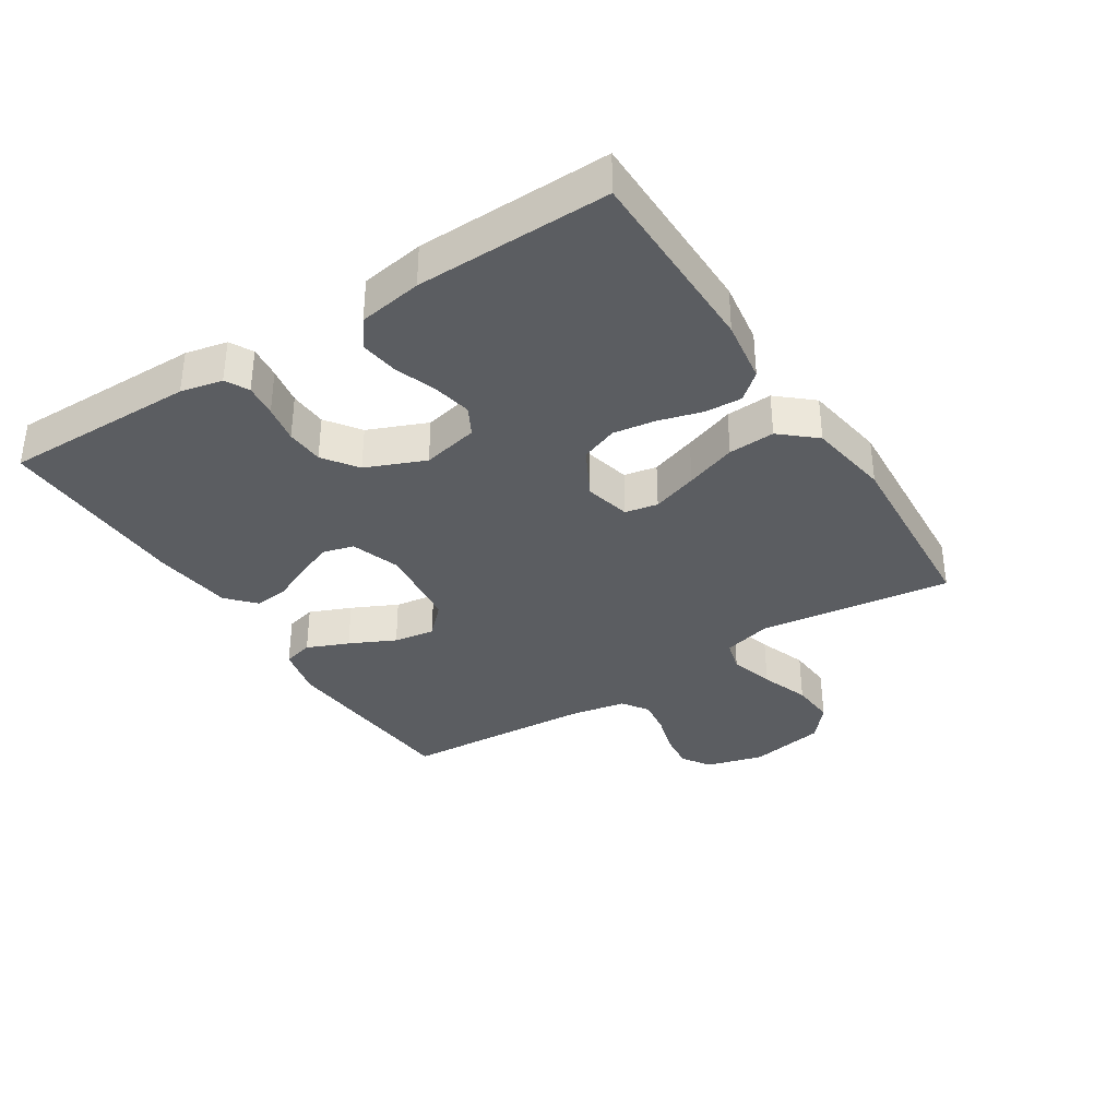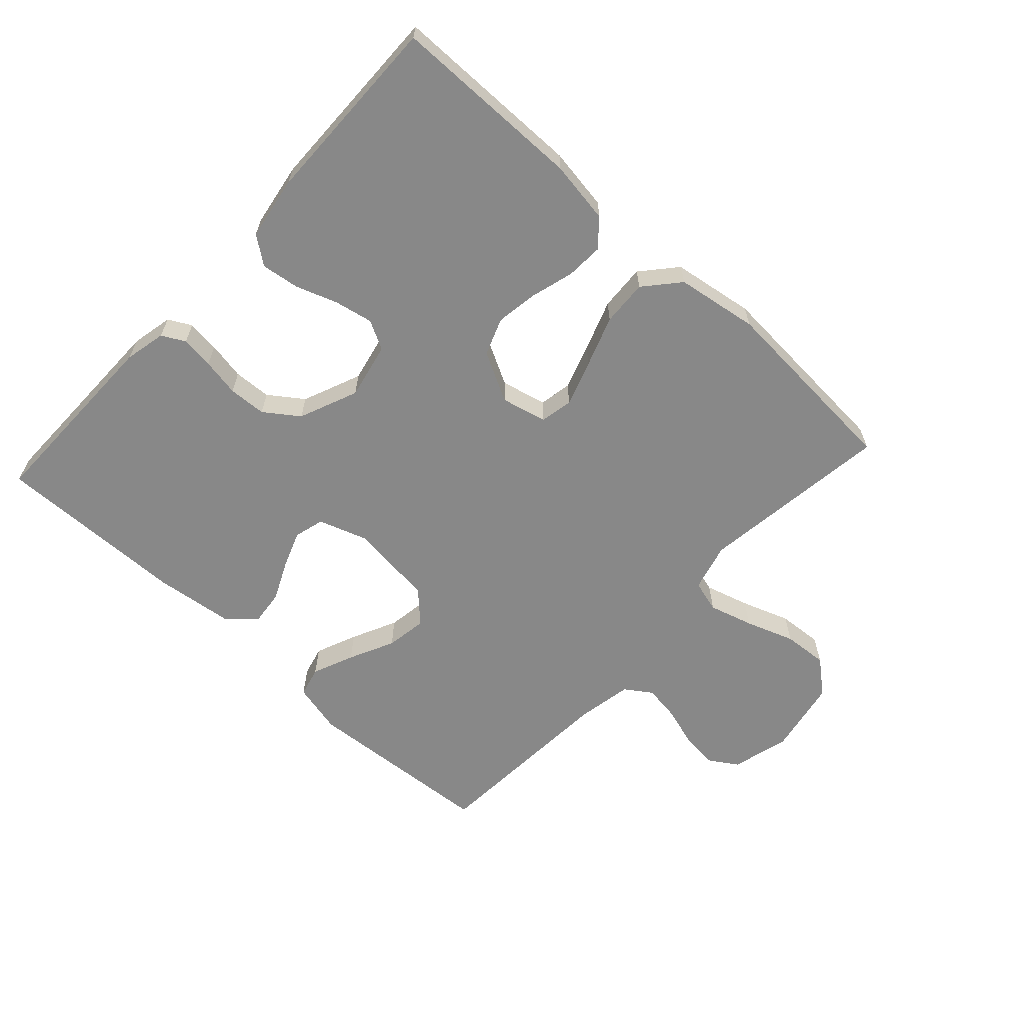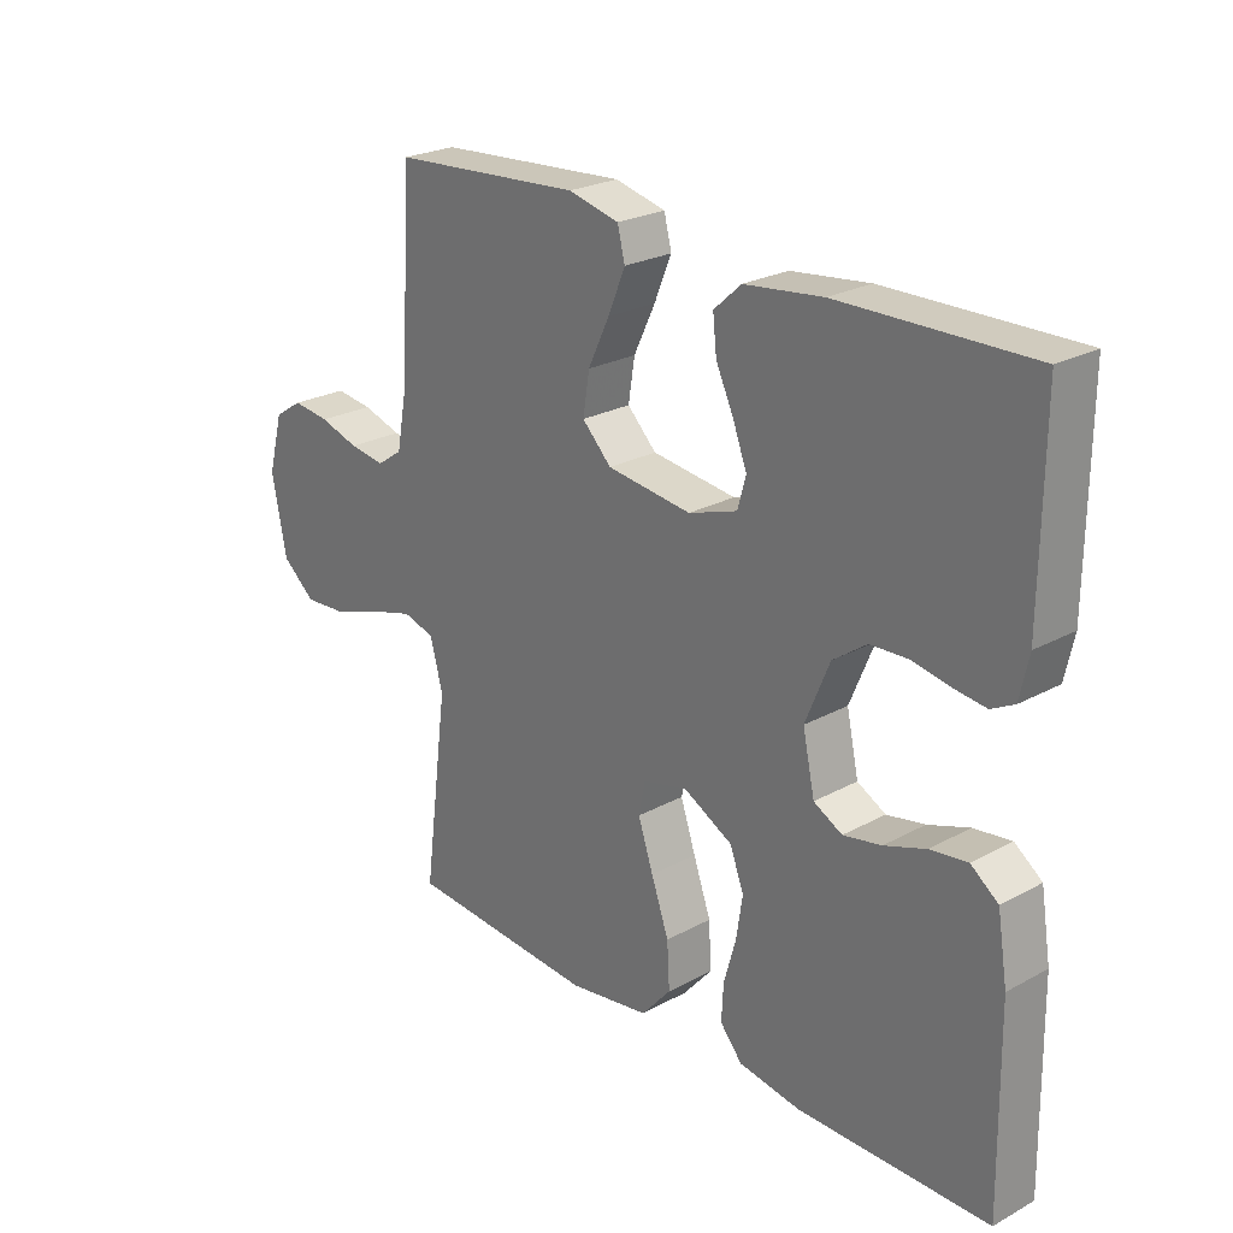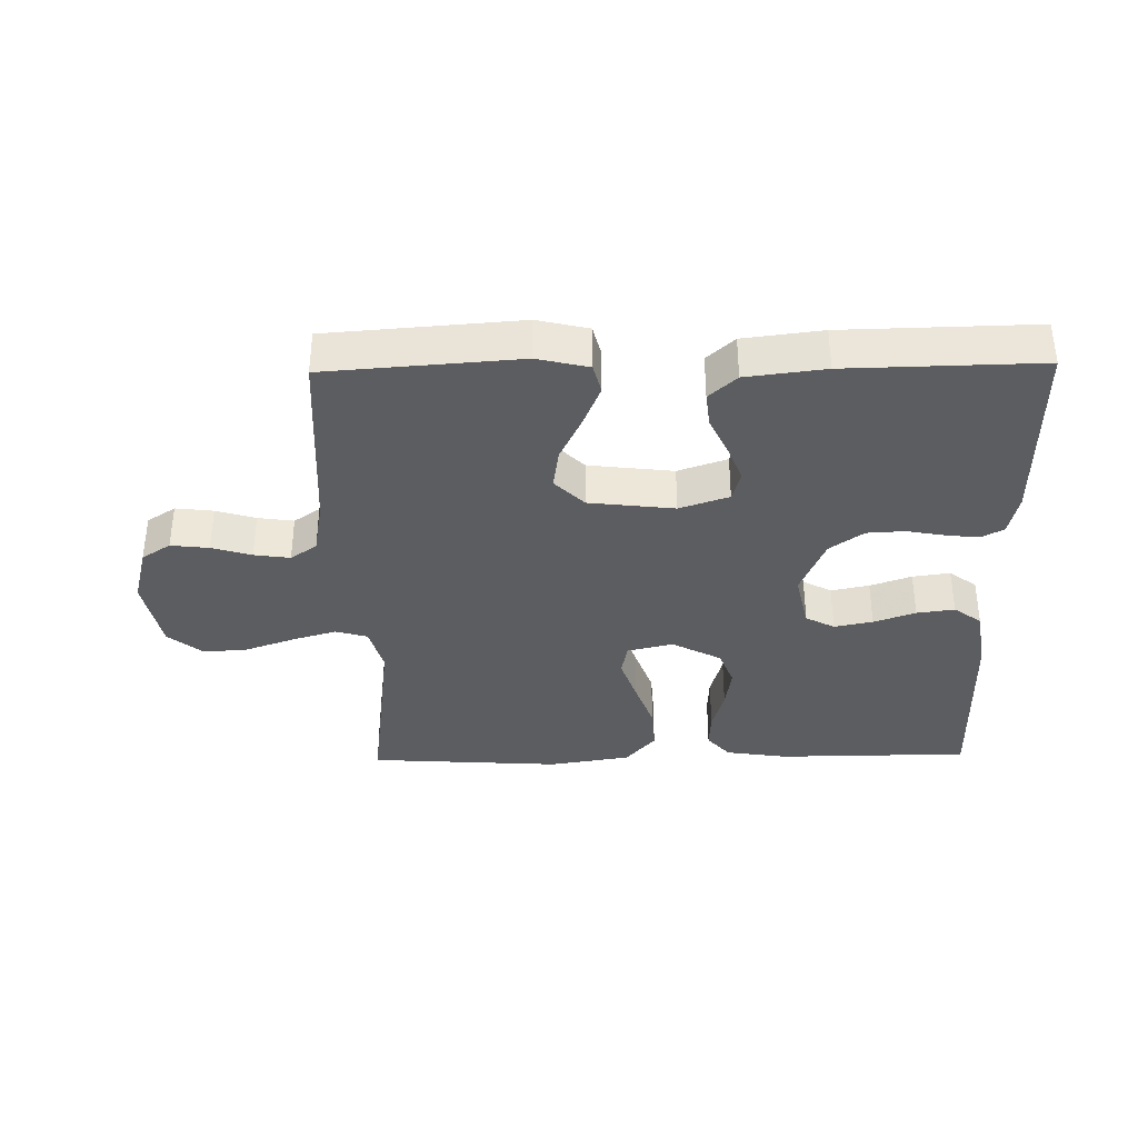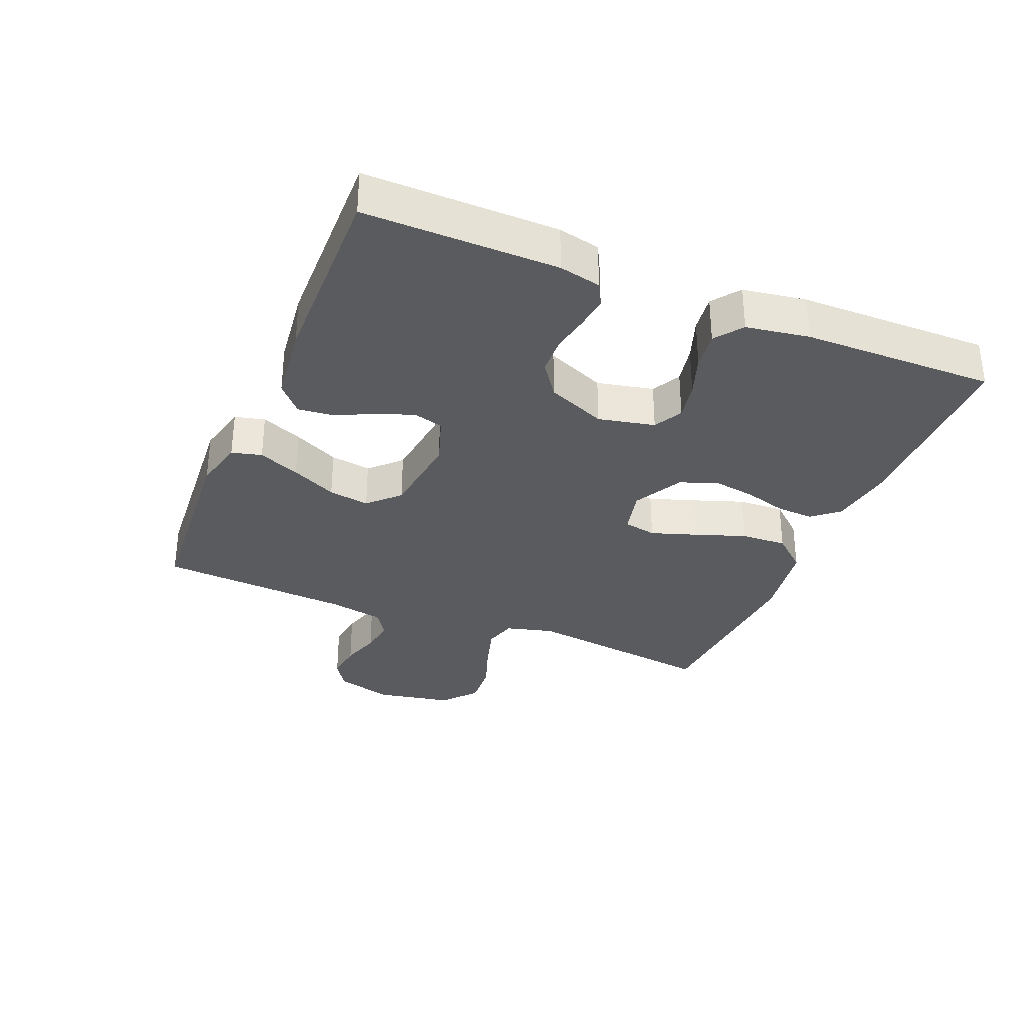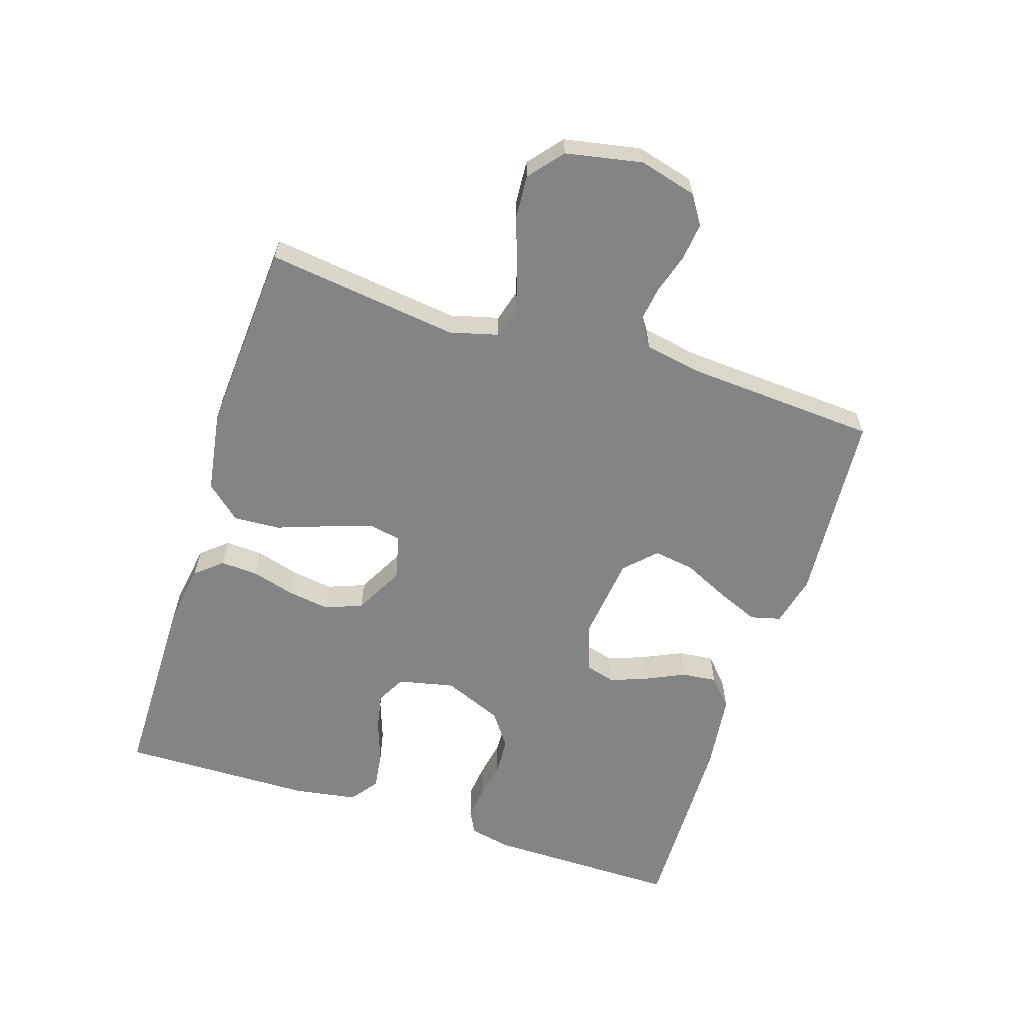
<metadata>
{"format":"obj","ext":"obj","renderer":"f3d","projection":"perspective","resolution":1024,"background":"white","views":[{"elev":-35.4,"azim":122.6,"up":"+Y"},{"elev":-62.7,"azim":137.4,"up":"+Y"},{"elev":24.6,"azim":48.3,"up":"+Z"},{"elev":-36.3,"azim":1.1,"up":"+Y"},{"elev":-32.7,"azim":67.5,"up":"+Y"},{"elev":-61.4,"azim":-107.8,"up":"+Y"}]}
</metadata>
<code>
v -0.5 0.07 0.5
v -0.2 0.07 0.522
v -0.12 0.07 0.503
v -0.108 0.07 0.456
v -0.135 0.07 0.391
v -0.169 0.07 0.32
v -0.179 0.07 0.256
v -0.133 0.07 0.21
v 0 0.07 0.194
v 0.077 0.07 0.22
v 0.09 0.07 0.267
v 0.068 0.07 0.325
v 0.04 0.07 0.385
v 0.034 0.07 0.44
v 0.077 0.07 0.479
v 0.2 0.07 0.494
v 0.5 0.07 0.5
v 0.498 0.07 0.2
v 0.484 0.07 0.135
v 0.448 0.07 0.116
v 0.397 0.07 0.122
v 0.338 0.07 0.133
v 0.279 0.07 0.13
v 0.226 0.07 0.092
v 0.188 0.07 0
v 0.207 0.07 -0.088
v 0.252 0.07 -0.112
v 0.312 0.07 -0.1
v 0.377 0.07 -0.077
v 0.436 0.07 -0.069
v 0.479 0.07 -0.101
v 0.495 0.07 -0.2
v 0.5 0.07 -0.5
v 0.2 0.07 -0.502
v 0.102 0.07 -0.487
v 0.067 0.07 -0.446
v 0.07 0.07 -0.388
v 0.089 0.07 -0.321
v 0.099 0.07 -0.255
v 0.077 0.07 -0.197
v 0 0.07 -0.156
v -0.071 0.07 -0.173
v -0.081 0.07 -0.224
v -0.057 0.07 -0.295
v -0.029 0.07 -0.374
v -0.025 0.07 -0.446
v -0.072 0.07 -0.5
v -0.2 0.07 -0.52
v -0.5 0.07 -0.5
v -0.461 0.07 -0.2
v -0.481 0.07 -0.125
v -0.531 0.07 -0.111
v -0.6 0.07 -0.131
v -0.676 0.07 -0.158
v -0.746 0.07 -0.163
v -0.799 0.07 -0.119
v -0.822 0.07 0
v -0.798 0.07 0.09
v -0.753 0.07 0.119
v -0.694 0.07 0.112
v -0.632 0.07 0.093
v -0.576 0.07 0.085
v -0.535 0.07 0.113
v -0.519 0.07 0.2
v -0.5 0 0.5
v -0.2 0 0.522
v -0.12 0 0.503
v -0.108 0 0.456
v -0.135 0 0.391
v -0.169 0 0.32
v -0.179 0 0.256
v -0.133 0 0.21
v 0 0 0.194
v 0.077 0 0.22
v 0.09 0 0.267
v 0.068 0 0.325
v 0.04 0 0.385
v 0.034 0 0.44
v 0.077 0 0.479
v 0.2 0 0.494
v 0.5 0 0.5
v 0.498 0 0.2
v 0.484 0 0.135
v 0.448 0 0.116
v 0.397 0 0.122
v 0.338 0 0.133
v 0.279 0 0.13
v 0.226 0 0.092
v 0.188 0 0
v 0.207 0 -0.088
v 0.252 0 -0.112
v 0.312 0 -0.1
v 0.377 0 -0.077
v 0.436 0 -0.069
v 0.479 0 -0.101
v 0.495 0 -0.2
v 0.5 0 -0.5
v 0.2 0 -0.502
v 0.102 0 -0.487
v 0.067 0 -0.446
v 0.07 0 -0.388
v 0.089 0 -0.321
v 0.099 0 -0.255
v 0.077 0 -0.197
v 0 0 -0.156
v -0.071 0 -0.173
v -0.081 0 -0.224
v -0.057 0 -0.295
v -0.029 0 -0.374
v -0.025 0 -0.446
v -0.072 0 -0.5
v -0.2 0 -0.52
v -0.5 0 -0.5
v -0.461 0 -0.2
v -0.481 0 -0.125
v -0.531 0 -0.111
v -0.6 0 -0.131
v -0.676 0 -0.158
v -0.746 0 -0.163
v -0.799 0 -0.119
v -0.822 0 0
v -0.798 0 0.09
v -0.753 0 0.119
v -0.694 0 0.112
v -0.632 0 0.093
v -0.576 0 0.085
v -0.535 0 0.113
v -0.519 0 0.2
f 59 60 61
f 58 59 61
f 57 58 61
f 56 57 61
f 55 56 61
f 54 55 61
f 53 54 61
f 52 53 61 62
f 51 52 62 63
f 48 49 50
f 47 48 50
f 46 47 50
f 45 46 50
f 44 45 50
f 51 63 64
f 50 51 64
f 44 50 64
f 43 44 64
f 36 37 38
f 35 36 38
f 34 35 38
f 33 34 38
f 32 33 38
f 31 32 38
f 30 31 38
f 29 30 38
f 28 29 38
f 27 28 38 39
f 26 27 39 40
f 20 21 22
f 19 20 22
f 18 19 22
f 17 18 22
f 16 17 22
f 15 16 22
f 14 15 22
f 13 14 22
f 12 13 22
f 11 12 22 23
f 10 11 23 24
f 4 5 6
f 3 4 6
f 2 3 6
f 1 2 6
f 64 1 6
f 64 6 7
f 64 7 8
f 43 64 8
f 42 43 8
f 41 42 8 9
f 41 9 10
f 40 41 10
f 26 40 10
f 25 26 10
f 10 24 25
f 125 124 123
f 125 123 122
f 125 122 121
f 125 121 120
f 125 120 119
f 125 119 118
f 125 118 117
f 126 125 117 116
f 127 126 116 115
f 114 113 112
f 114 112 111
f 114 111 110
f 114 110 109
f 114 109 108
f 128 127 115
f 128 115 114
f 128 114 108
f 128 108 107
f 102 101 100
f 102 100 99
f 102 99 98
f 102 98 97
f 102 97 96
f 102 96 95
f 102 95 94
f 102 94 93
f 102 93 92
f 103 102 92 91
f 104 103 91 90
f 86 85 84
f 86 84 83
f 86 83 82
f 86 82 81
f 86 81 80
f 86 80 79
f 86 79 78
f 86 78 77
f 86 77 76
f 87 86 76 75
f 88 87 75 74
f 70 69 68
f 70 68 67
f 70 67 66
f 70 66 65
f 70 65 128
f 71 70 128
f 72 71 128
f 72 128 107
f 72 107 106
f 73 72 106 105
f 74 73 105
f 74 105 104
f 74 104 90
f 74 90 89
f 89 88 74
f 1 65 66 2
f 2 66 67 3
f 3 67 68 4
f 4 68 69 5
f 5 69 70 6
f 6 70 71 7
f 7 71 72 8
f 8 72 73 9
f 9 73 74 10
f 10 74 75 11
f 11 75 76 12
f 12 76 77 13
f 13 77 78 14
f 14 78 79 15
f 15 79 80 16
f 16 80 81 17
f 17 81 82 18
f 18 82 83 19
f 19 83 84 20
f 20 84 85 21
f 21 85 86 22
f 22 86 87 23
f 23 87 88 24
f 24 88 89 25
f 25 89 90 26
f 26 90 91 27
f 27 91 92 28
f 28 92 93 29
f 29 93 94 30
f 30 94 95 31
f 31 95 96 32
f 32 96 97 33
f 33 97 98 34
f 34 98 99 35
f 35 99 100 36
f 36 100 101 37
f 37 101 102 38
f 38 102 103 39
f 39 103 104 40
f 40 104 105 41
f 41 105 106 42
f 42 106 107 43
f 43 107 108 44
f 44 108 109 45
f 45 109 110 46
f 46 110 111 47
f 47 111 112 48
f 48 112 113 49
f 49 113 114 50
f 50 114 115 51
f 51 115 116 52
f 52 116 117 53
f 53 117 118 54
f 54 118 119 55
f 55 119 120 56
f 56 120 121 57
f 57 121 122 58
f 58 122 123 59
f 59 123 124 60
f 60 124 125 61
f 61 125 126 62
f 62 126 127 63
f 63 127 128 64
f 64 128 65 1

</code>
